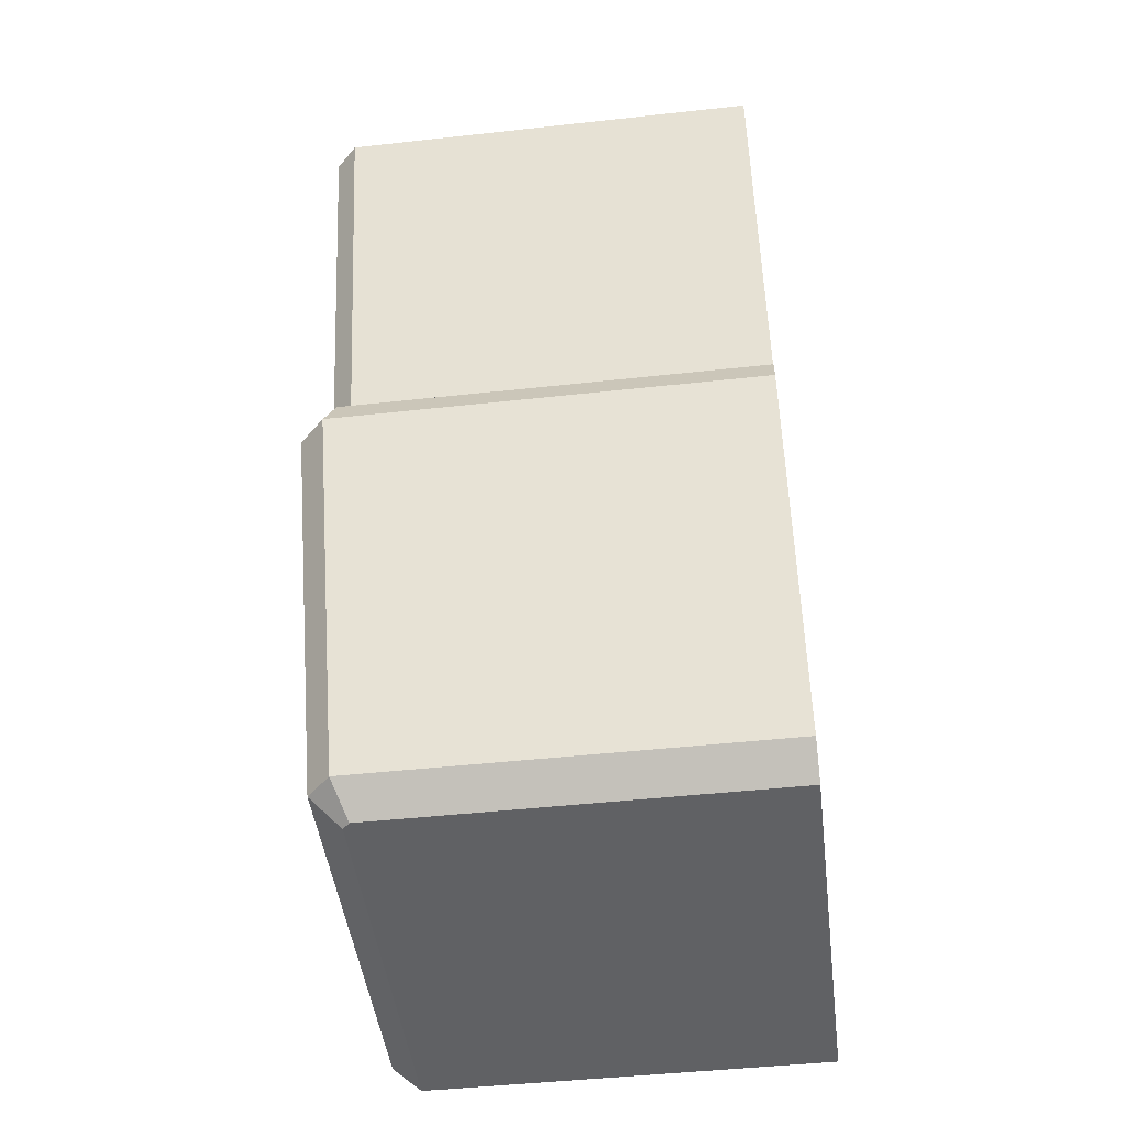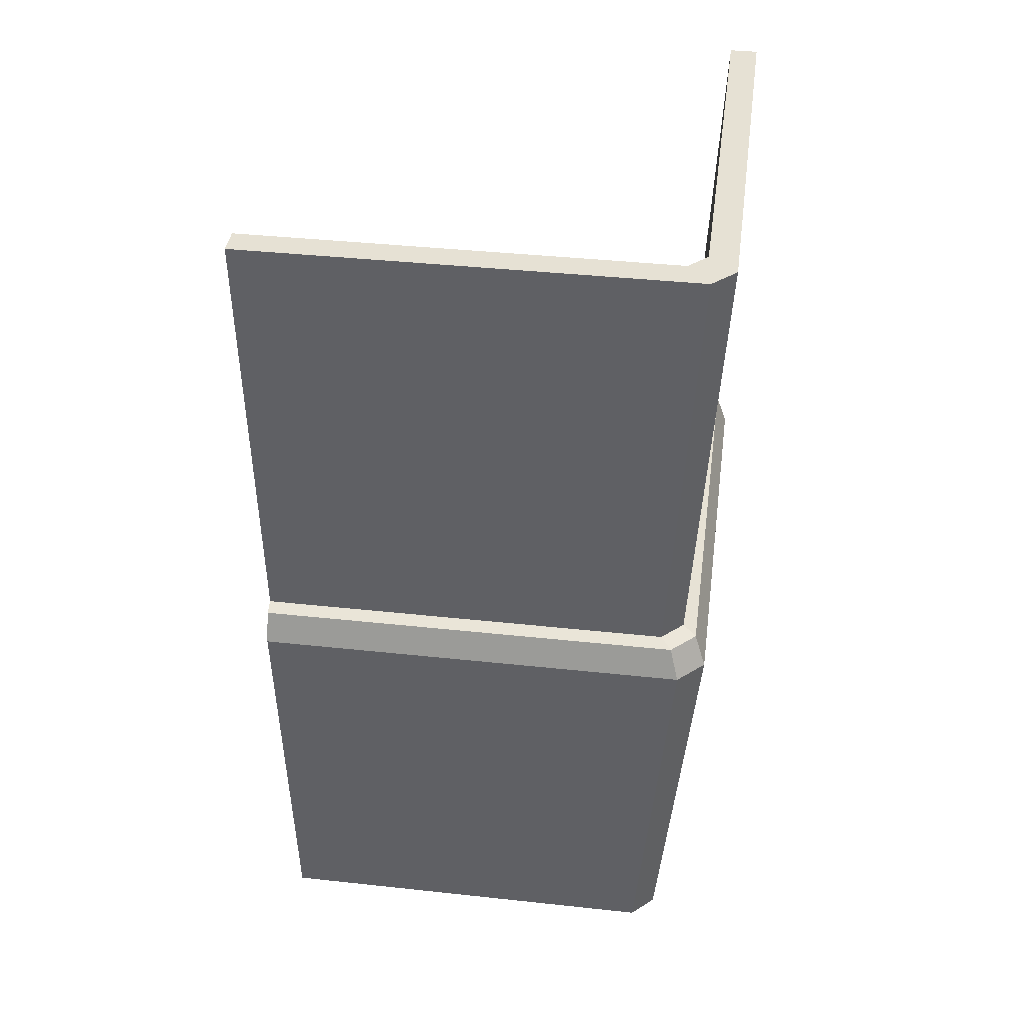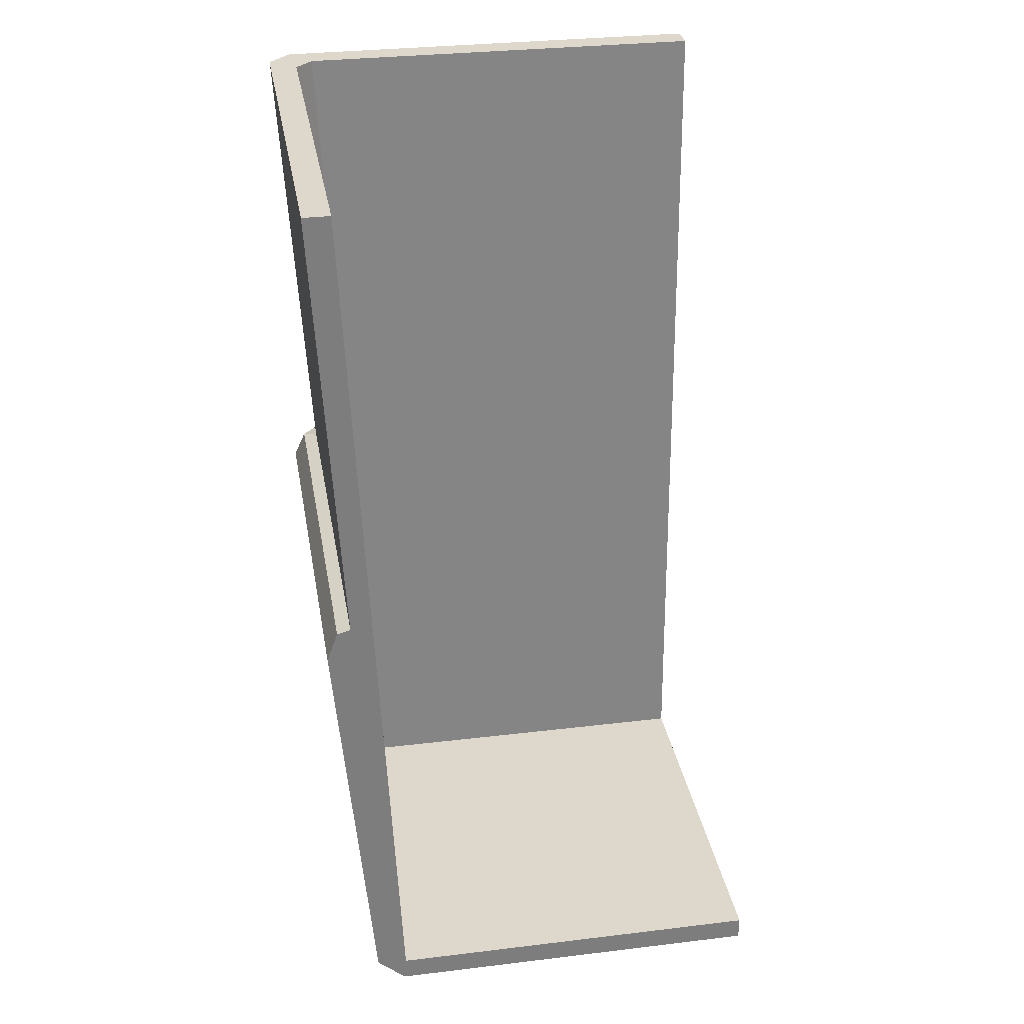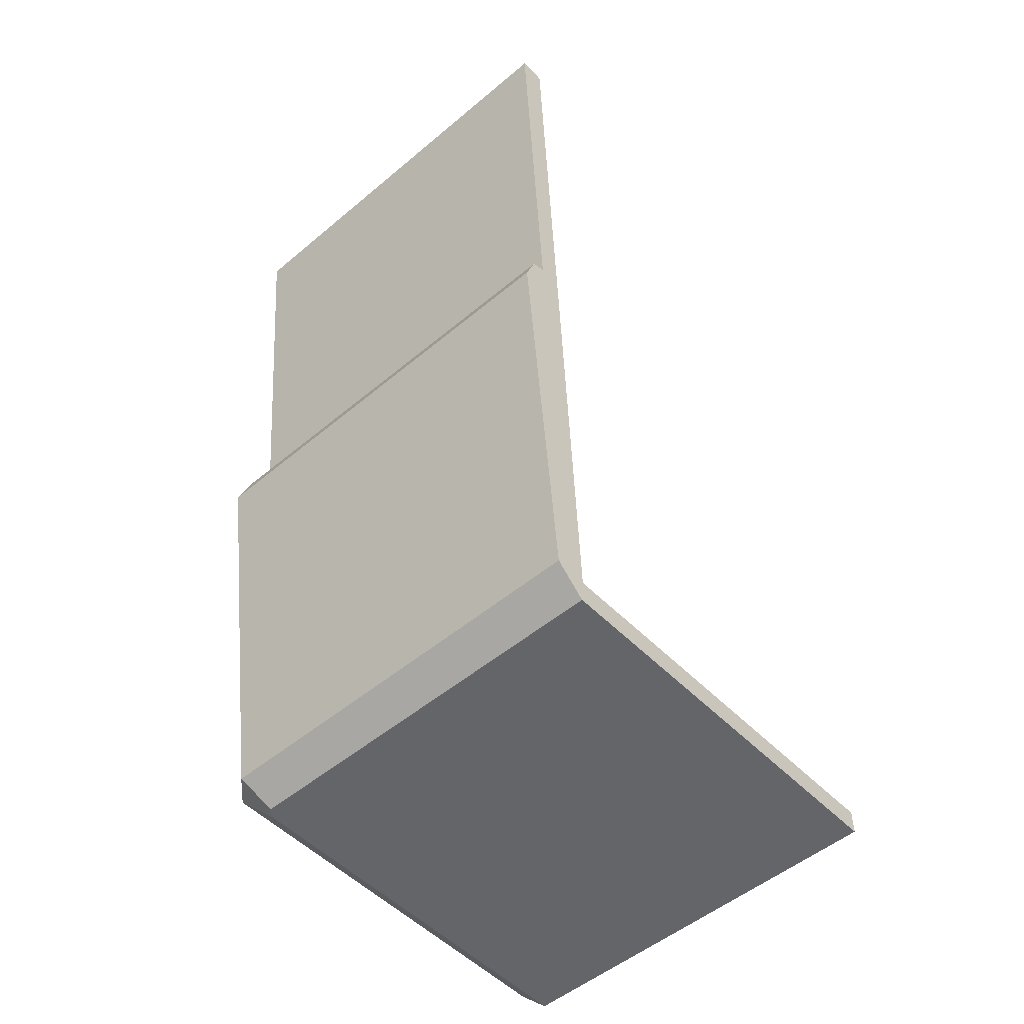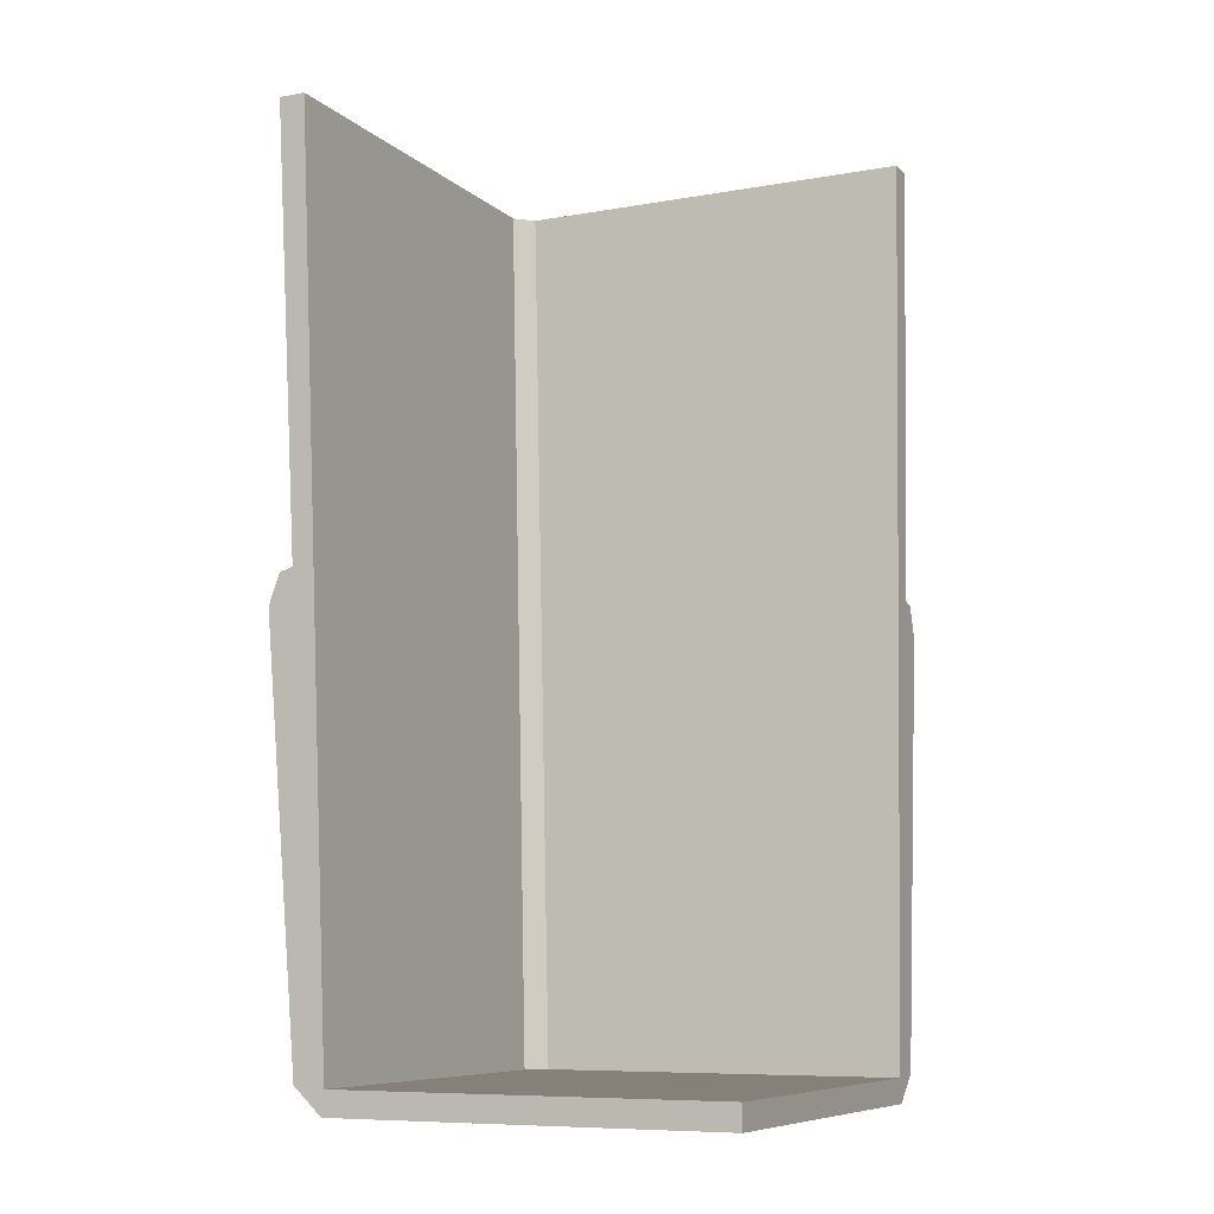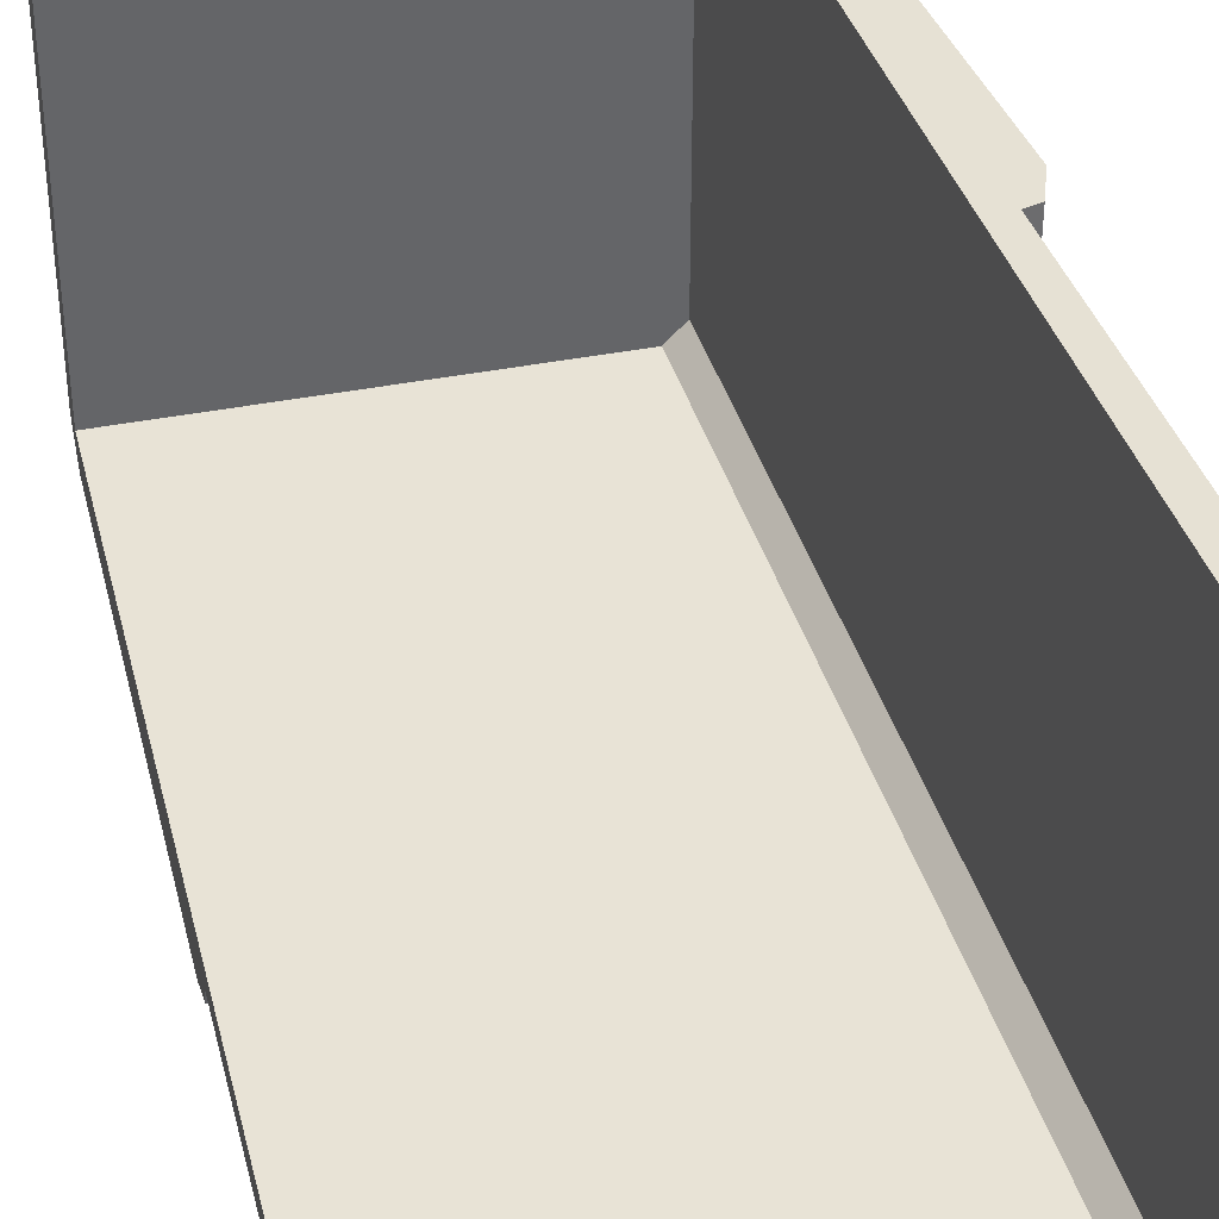
<metadata>
{"format":"obj","ext":"obj","renderer":"f3d","projection":"perspective","resolution":1024,"background":"white","views":[{"elev":-47.0,"azim":-82.9,"up":"+Y"},{"elev":39.3,"azim":-172.3,"up":"+Y"},{"elev":31.3,"azim":-9.7,"up":"+Y"},{"elev":-51.5,"azim":-47.7,"up":"+Y"},{"elev":-8.5,"azim":25.7,"up":"+Y"},{"elev":39.0,"azim":166.1,"up":"+Z"}]}
</metadata>
<code>
o top_left_corner_tile_Cube.002
v 1 4 -0.9675
v -0.9675 4 1
v 1 0 1
v 1 4 -0.8515
v -0.8515 4 1
v -0.9675 4 -0.8702
v -0.8702 4 -0.9675
v -0.9678 1.933 1
v -0.9197 2.065 1
v 1 2.065 -0.9197
v 1 1.933 -0.9678
v -0.8549 1.933 -0.9678
v -0.8163 2.065 -0.9197
v -0.9197 2.065 -0.8163
v -0.9678 1.933 -0.8549
v -0.8612 2.083 -0.7687
v -0.8612 2.083 1
v 1 2.083 -0.8612
v -0.7687 2.083 -0.8612
v 1 0.1033 -0.6756
v -0.6756 0.1033 1
v 1 0.1033 1
v -0.7754 4 -0.8515
v -0.8515 4 -0.7754
v -0.6756 0.1033 -0.5995
v -0.5995 0.1033 -0.6756
v 1 0.1147 -0.81
v 1 0 -0.6847
v -0.6847 0 1
v -0.81 0.1147 1
v -0.6549 0 -0.6847
v -0.7117 0.1147 -0.81
v -0.81 0.1147 -0.7117
v -0.6847 -0 -0.6549
f 5 21 25 24
f 25 26 23 24
f 23 26 20 4
f 21 22 20 26 25
f 29 34 31 28 3
f 22 21 29 3
f 20 22 3 28
f 6 24 23 7
f 4 1 7 23
f 19 16 6 7
f 18 19 7 1
f 16 17 2 6
f 5 24 6 2
f 1 4 20 18
f 2 17 21 5
f 27 32 12 11
f 33 30 8 15
f 32 33 15 12
f 13 12 15 14
f 14 15 8 9
f 10 11 12 13
f 14 9 17 16
f 10 13 19 18
f 13 14 16 19
f 34 33 32 31
f 29 30 33 34
f 31 32 27 28
f 8 30 17 9
f 11 10 18 27
f 27 18 20 28
f 30 29 21 17

</code>
